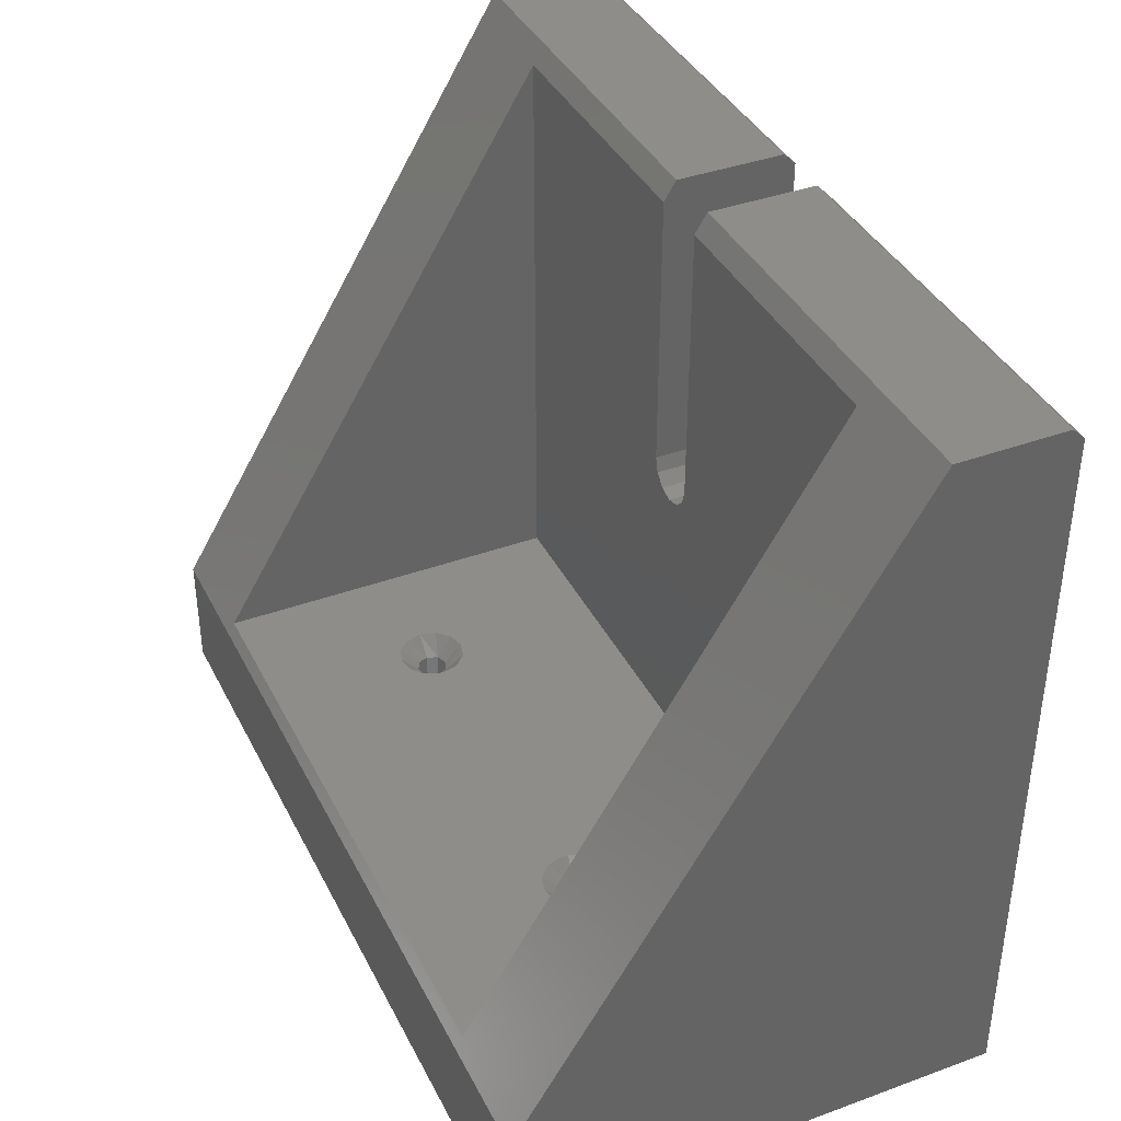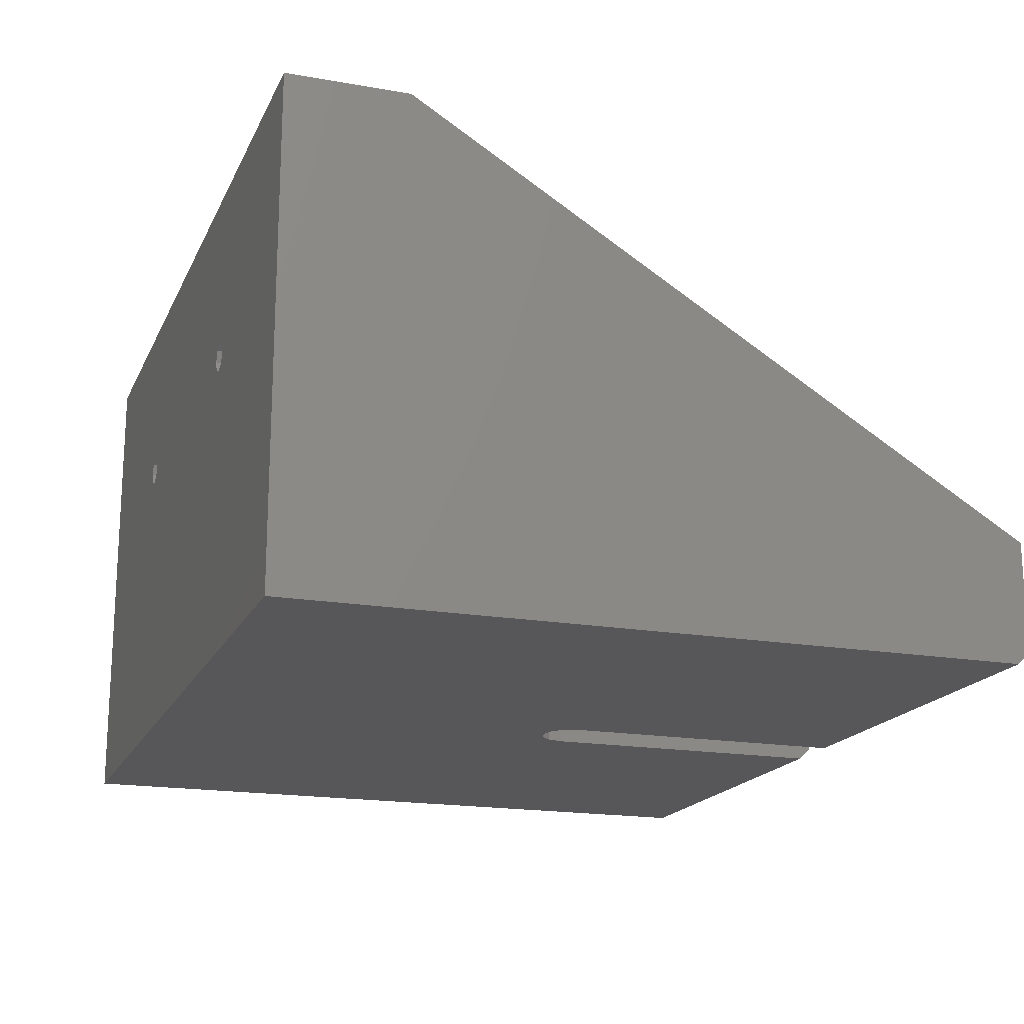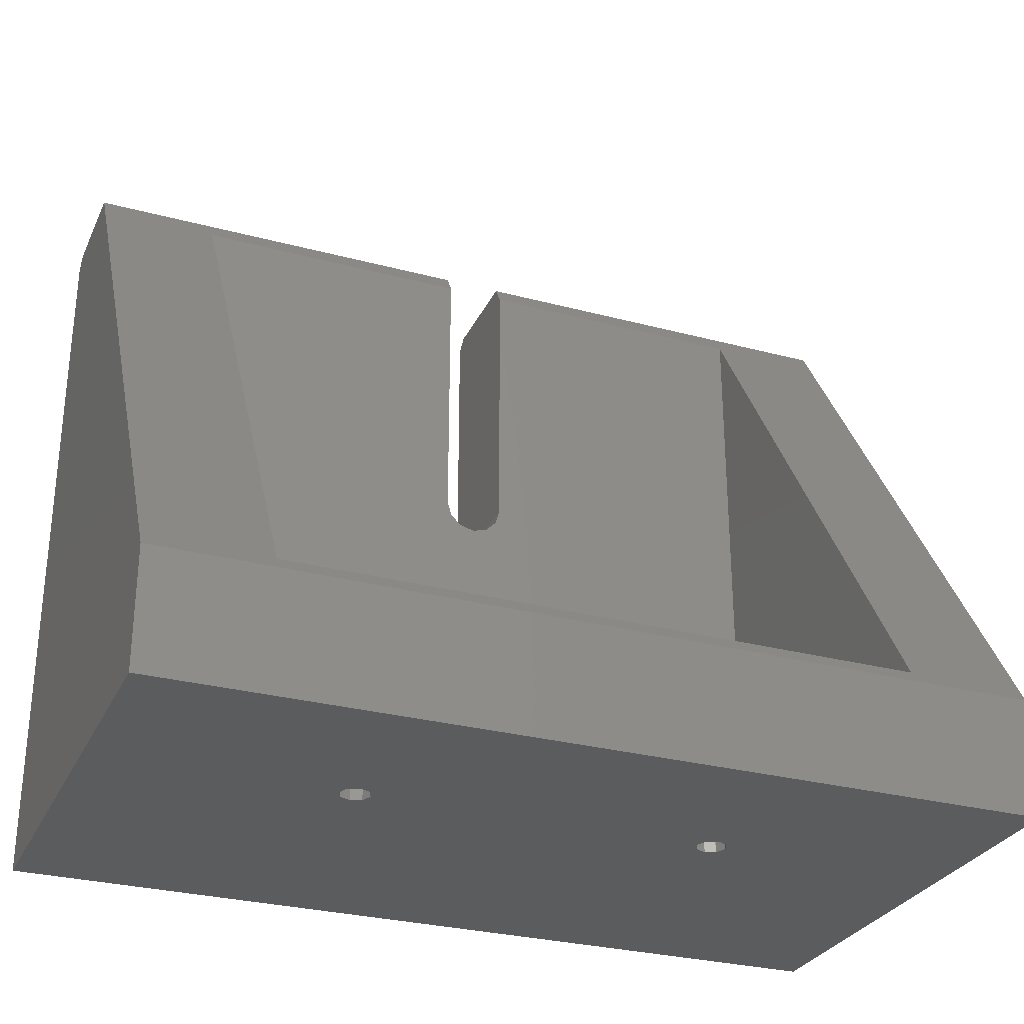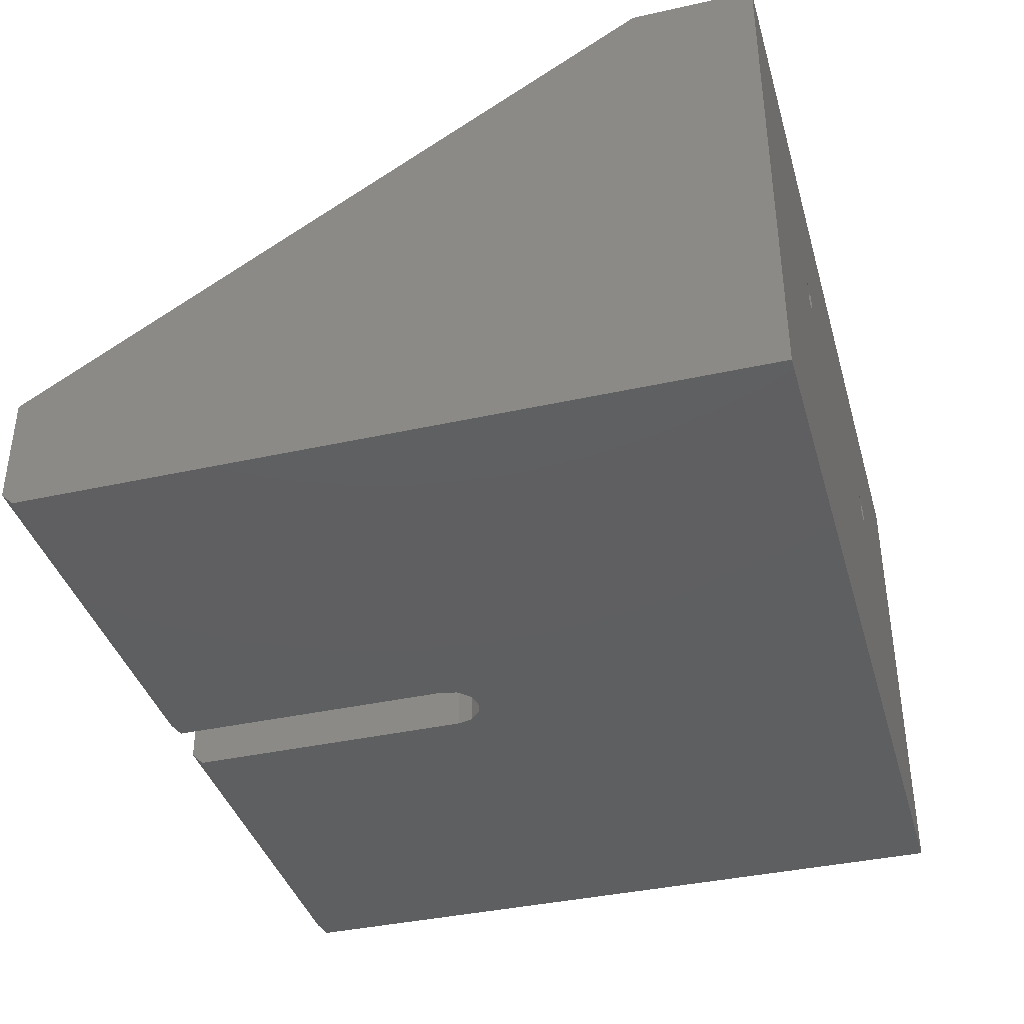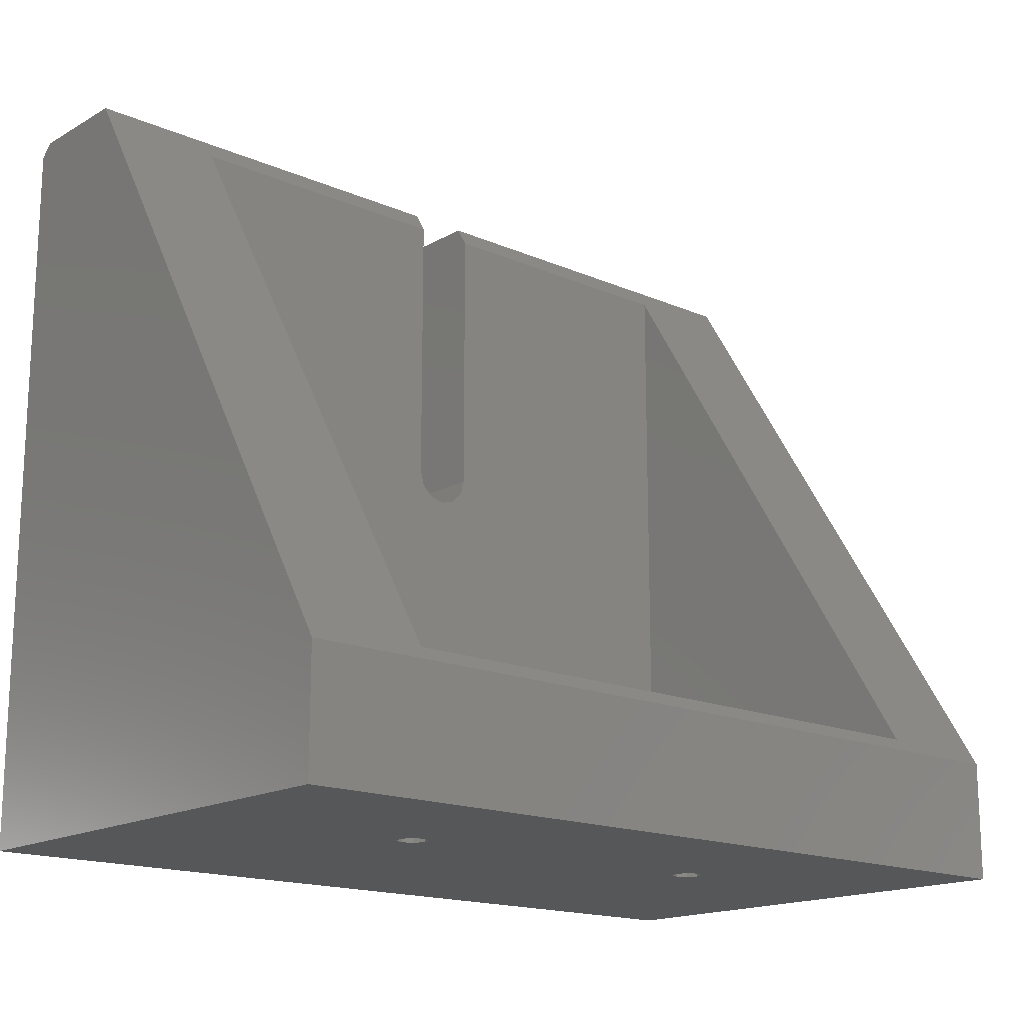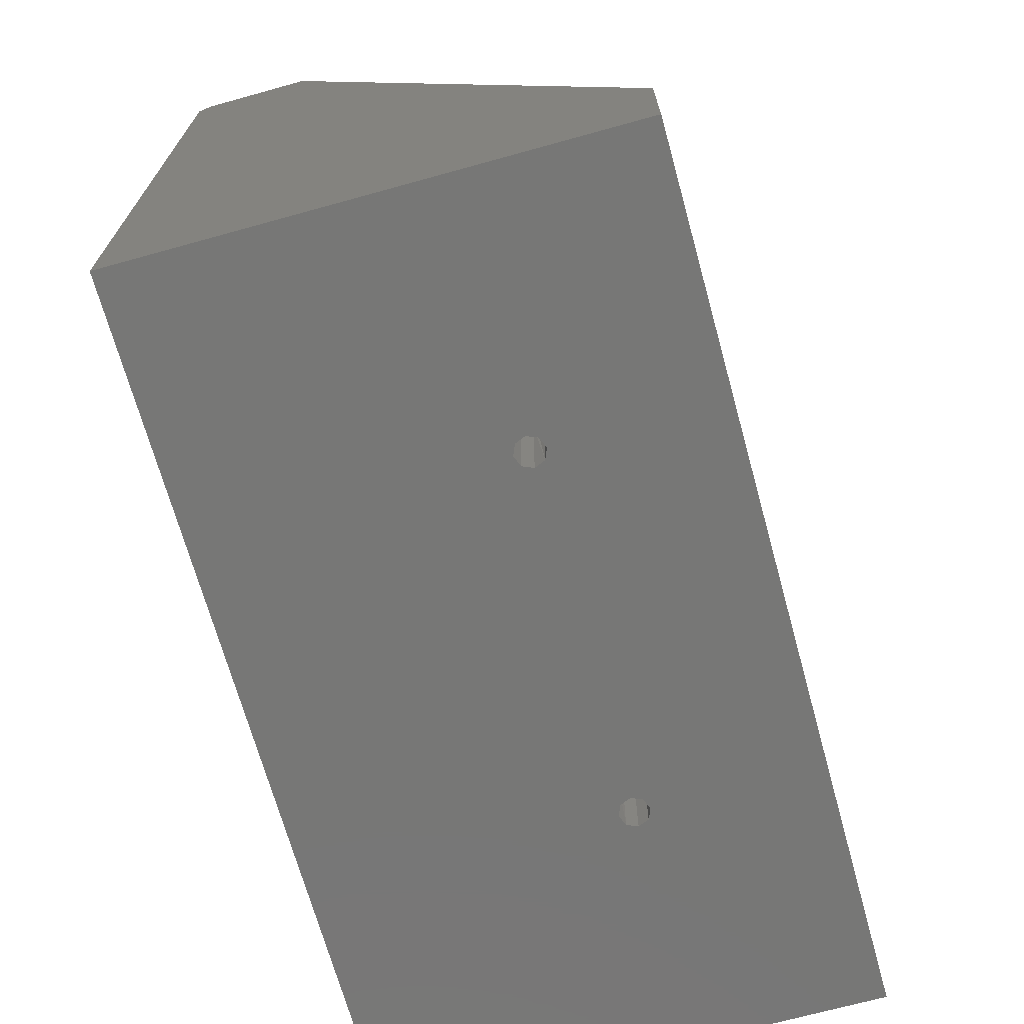
<metadata>
{"format":"stl","ext":"stl","renderer":"f3d","projection":"perspective","resolution":1024,"background":"white","views":[{"elev":38.8,"azim":65.4,"up":"+Y"},{"elev":-18.1,"azim":71.1,"up":"+Z"},{"elev":-29.2,"azim":-21.6,"up":"+Y"},{"elev":-38.6,"azim":-74.4,"up":"+Z"},{"elev":-16.6,"azim":-41.3,"up":"+Y"},{"elev":-69.6,"azim":-74.5,"up":"+Y"}]}
</metadata>
<code>
# stl→obj: 104 verts, 212 faces
v 72 -2 60
v 72 -22 60
v 72 100 -2
v 72 98 -22
v 72 100 -20
v 72 -22 -22
v 5 100 -2
v 5 100 -20
v 5 98 -22
v 5 50 -22
v 5 96.71 -1.986e-10
v 5 50 0
v 52 -22 -22
v 32.5 -22 30
v 31.77 -22 28.23
v 30 -22 27.5
v -30 -22 27.5
v -72 -22 -22
v -72 -22 60
v -31.77 -22 31.77
v -30 -22 32.5
v 30 -22 32.5
v 52 -22 60
v -31.77 -22 28.23
v -32.5 -22 30
v 31.77 -22 31.77
v 28.23 -22 31.77
v -28.23 -22 31.77
v 27.5 -22 30
v -27.5 -22 30
v 28.23 -22 28.23
v -28.23 -22 28.23
v -31.77 -3 28.23
v -32.5 -3 30
v -30 -3 27.5
v -28.23 -3 28.23
v -27.5 -3 30
v -28.51 -3 32.01
v -30.25 -3 32.49
v -27.55 -3 30.49
v -31.85 -3 31.68
v 31.77 -3 31.77
v 32.5 -3 30
v 30 -3 32.5
v 28.23 -3 31.77
v 27.5 -3 30
v 28.51 -3 27.99
v 30.25 -3 27.51
v 27.55 -3 29.51
v 31.85 -3 28.32
v 1.917e-16 45 -22
v 2.5 45.67 -22
v 4.33 47.5 -22
v -72 98 -22
v -5 98 -22
v -5 50 -22
v -4.33 47.5 -22
v -2.5 45.67 -22
v -24.5 2.449e-12 30
v -25.24 0 27.25
v -32.75 0 25.24
v -30 0 24.5
v -34.76 0 27.25
v -35.5 0 30
v -27.25 0 25.24
v -34.85 0 32.59
v -27.9 0 35.08
v -30.55 0 35.47
v -25.76 0 33.5
v -24.61 0 31.09
v -33.06 0 34.57
v 24.5 2.452e-12 30
v 25.24 0 32.75
v 32.75 0 34.76
v 30 0 35.5
v 34.76 0 32.75
v 35.5 0 30
v 27.25 0 34.76
v 34.85 0 27.41
v 27.9 0 24.92
v 30.55 0 24.53
v 25.76 0 26.5
v 24.61 0 28.91
v 33.06 0 25.43
v -52 0 0
v -52 1.778e-10 58.78
v 0 0 0
v 0 1.778e-10 58.78
v 52 0 0
v 52 1.778e-10 58.78
v -72 100 -20
v -5 100 -20
v -5 96.71 -1.986e-10
v -5 50 0
v -5 100 -2
v -72 100 -2
v -72 -2 60
v 52 96.71 -1.986e-10
v 2.5 45.67 0
v 4.33 47.5 0
v -1.807e-15 45 0
v -2.5 45.67 0
v -4.33 47.5 0
v -52 96.71 -1.986e-10
f 1 2 3
f 4 5 6
f 6 5 3
f 6 3 2
f 3 5 7
f 7 5 8
f 9 10 8
f 11 7 12
f 12 7 8
f 12 8 10
f 13 14 15
f 13 15 16
f 13 16 17
f 13 17 18
f 19 18 20
f 19 20 21
f 19 21 22
f 19 22 23
f 18 17 24
f 18 24 25
f 18 25 20
f 23 22 26
f 23 26 14
f 23 14 13
f 22 21 27
f 27 21 28
f 27 28 29
f 29 28 30
f 29 30 31
f 31 30 32
f 31 32 16
f 16 32 17
f 9 8 4
f 4 8 5
f 17 33 24
f 24 33 34
f 24 34 25
f 33 17 35
f 35 17 32
f 35 32 36
f 36 32 30
f 36 30 37
f 38 28 21
f 21 39 38
f 39 21 20
f 38 40 28
f 28 40 37
f 28 37 30
f 39 20 41
f 41 20 25
f 41 25 34
f 22 42 26
f 26 42 43
f 26 43 14
f 42 22 44
f 44 22 27
f 44 27 45
f 45 27 29
f 45 29 46
f 47 31 16
f 16 48 47
f 48 16 15
f 47 49 31
f 31 49 46
f 31 46 29
f 48 15 50
f 50 15 14
f 50 14 43
f 6 13 51
f 6 51 52
f 6 52 53
f 6 53 10
f 6 10 9
f 6 9 4
f 18 54 55
f 18 55 56
f 18 56 57
f 18 57 58
f 18 58 51
f 18 51 13
f 59 60 37
f 60 36 37
f 61 35 62
f 35 61 33
f 61 63 33
f 33 63 64
f 33 64 34
f 60 65 36
f 36 65 62
f 36 62 35
f 64 66 34
f 66 41 34
f 67 39 68
f 67 69 38
f 39 67 38
f 40 38 69
f 40 69 70
f 40 70 59
f 40 59 37
f 66 71 41
f 41 71 68
f 41 68 39
f 72 73 46
f 73 45 46
f 74 44 75
f 44 74 42
f 74 76 42
f 42 76 77
f 42 77 43
f 73 78 45
f 45 78 75
f 45 75 44
f 77 79 43
f 79 50 43
f 80 48 81
f 80 82 47
f 48 80 47
f 49 47 82
f 49 82 83
f 49 83 72
f 49 72 46
f 79 84 50
f 50 84 81
f 50 81 48
f 85 86 63
f 85 63 61
f 85 61 62
f 85 62 87
f 86 88 67
f 86 67 68
f 86 68 71
f 86 71 66
f 86 66 64
f 86 64 63
f 88 60 59
f 88 59 70
f 88 70 69
f 88 69 67
f 87 62 65
f 87 65 60
f 87 60 88
f 87 88 82
f 87 82 80
f 87 80 81
f 87 81 89
f 88 90 75
f 88 75 78
f 88 78 73
f 88 73 72
f 88 72 83
f 88 83 82
f 90 79 77
f 90 77 76
f 90 76 74
f 90 74 75
f 89 81 84
f 89 84 79
f 89 79 90
f 54 91 55
f 55 91 92
f 93 94 95
f 55 92 56
f 56 92 95
f 56 95 94
f 96 19 97
f 19 96 18
f 18 96 91
f 18 91 54
f 95 92 96
f 96 92 91
f 98 89 90
f 97 19 1
f 1 19 23
f 1 23 2
f 13 6 23
f 23 6 2
f 51 99 52
f 52 99 100
f 52 100 53
f 53 100 12
f 53 12 10
f 99 51 101
f 101 51 58
f 101 58 102
f 102 58 57
f 102 57 103
f 103 57 56
f 103 56 94
f 86 85 104
f 89 98 11
f 89 11 12
f 89 12 100
f 89 100 99
f 89 99 101
f 89 101 87
f 85 87 101
f 85 101 102
f 85 102 103
f 85 103 94
f 85 94 93
f 85 93 104
f 1 3 98
f 1 98 90
f 1 90 88
f 1 88 86
f 1 86 97
f 98 3 11
f 11 3 7
f 97 86 96
f 96 86 104
f 96 104 95
f 95 104 93

</code>
